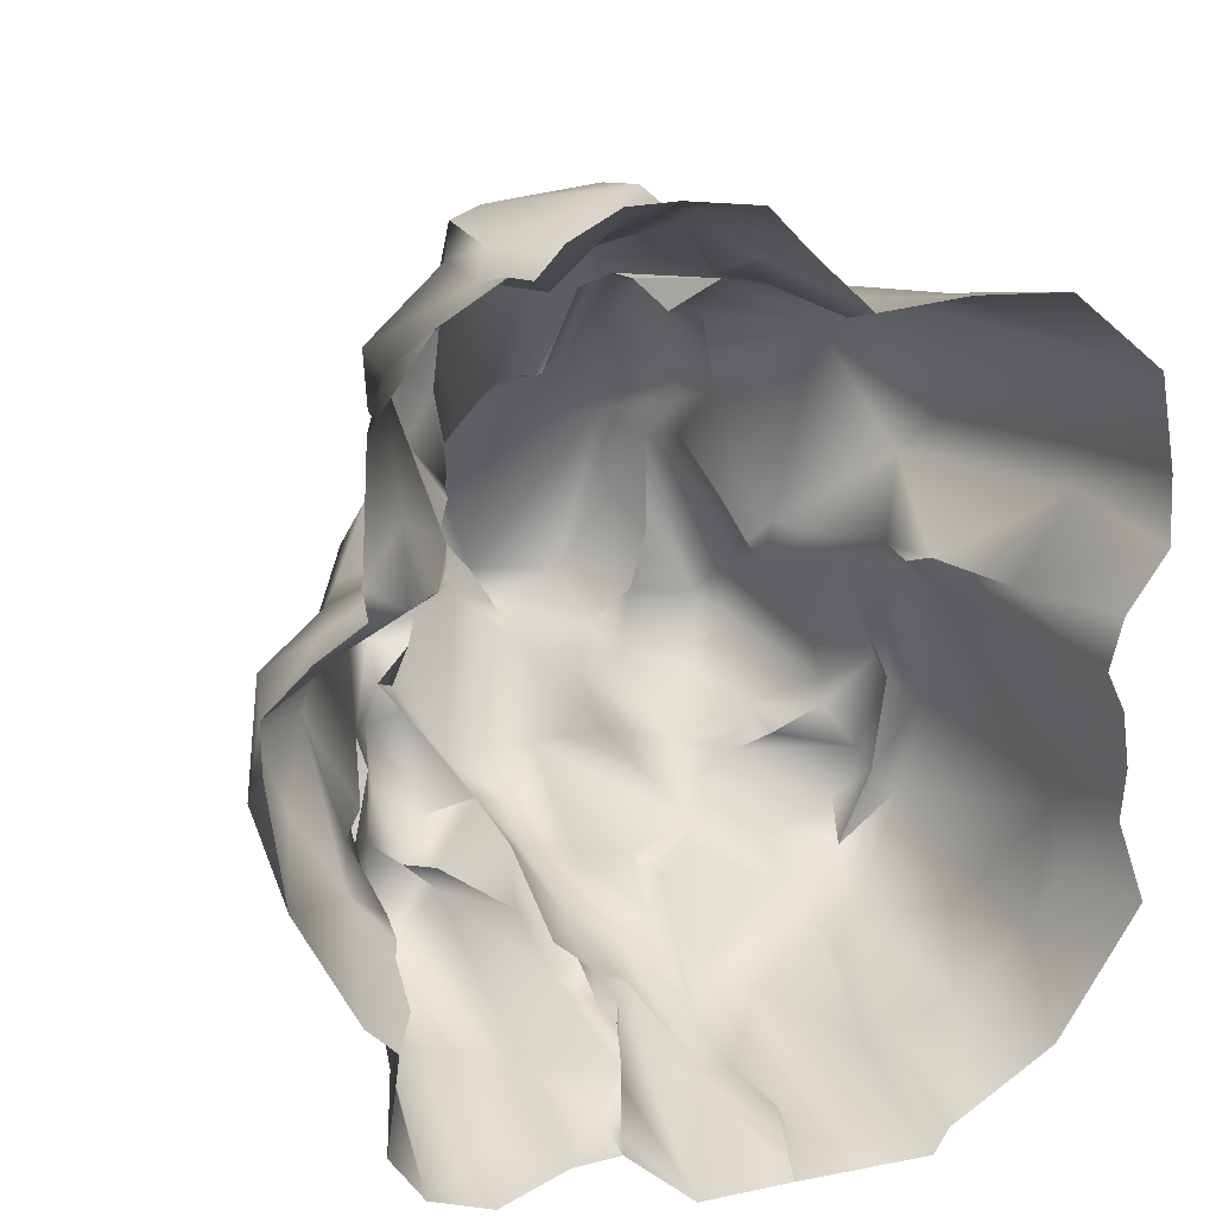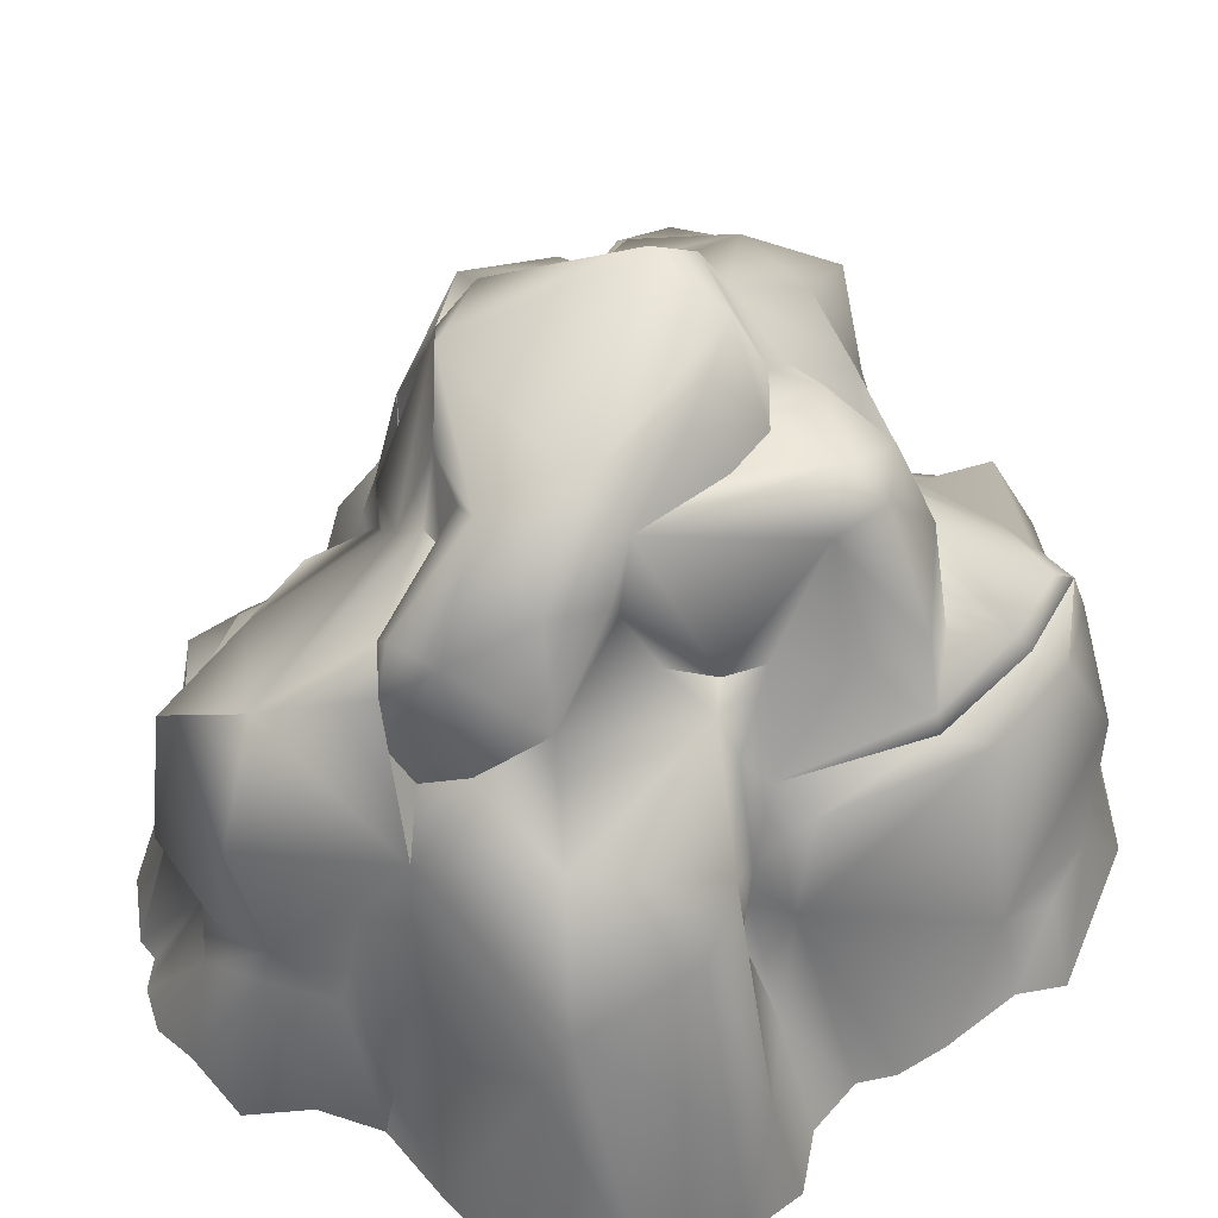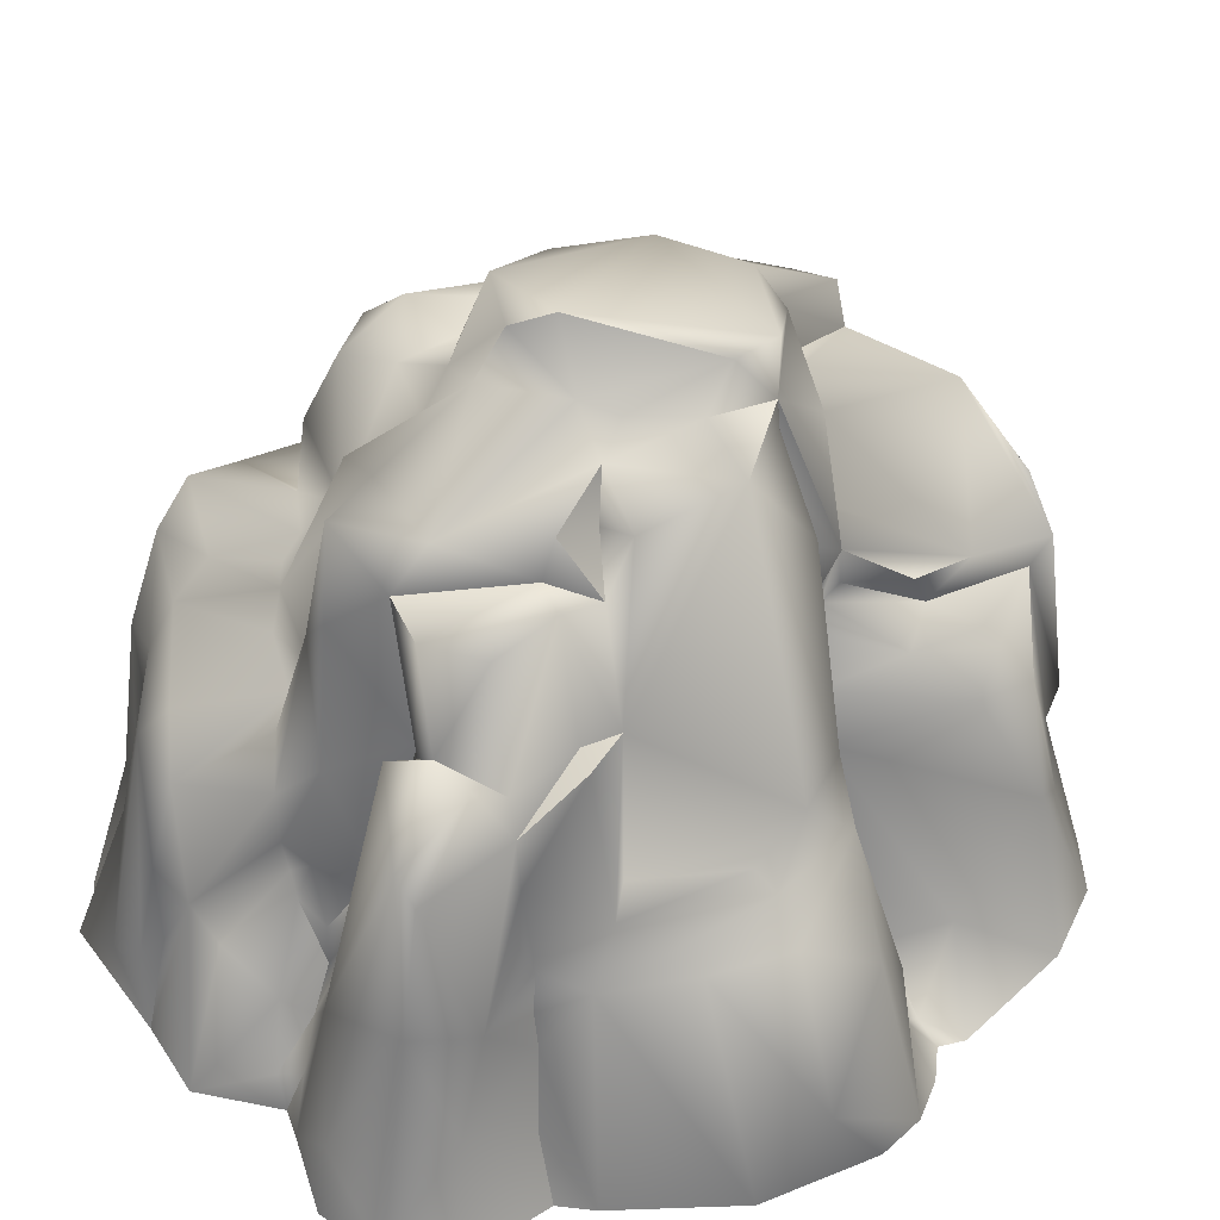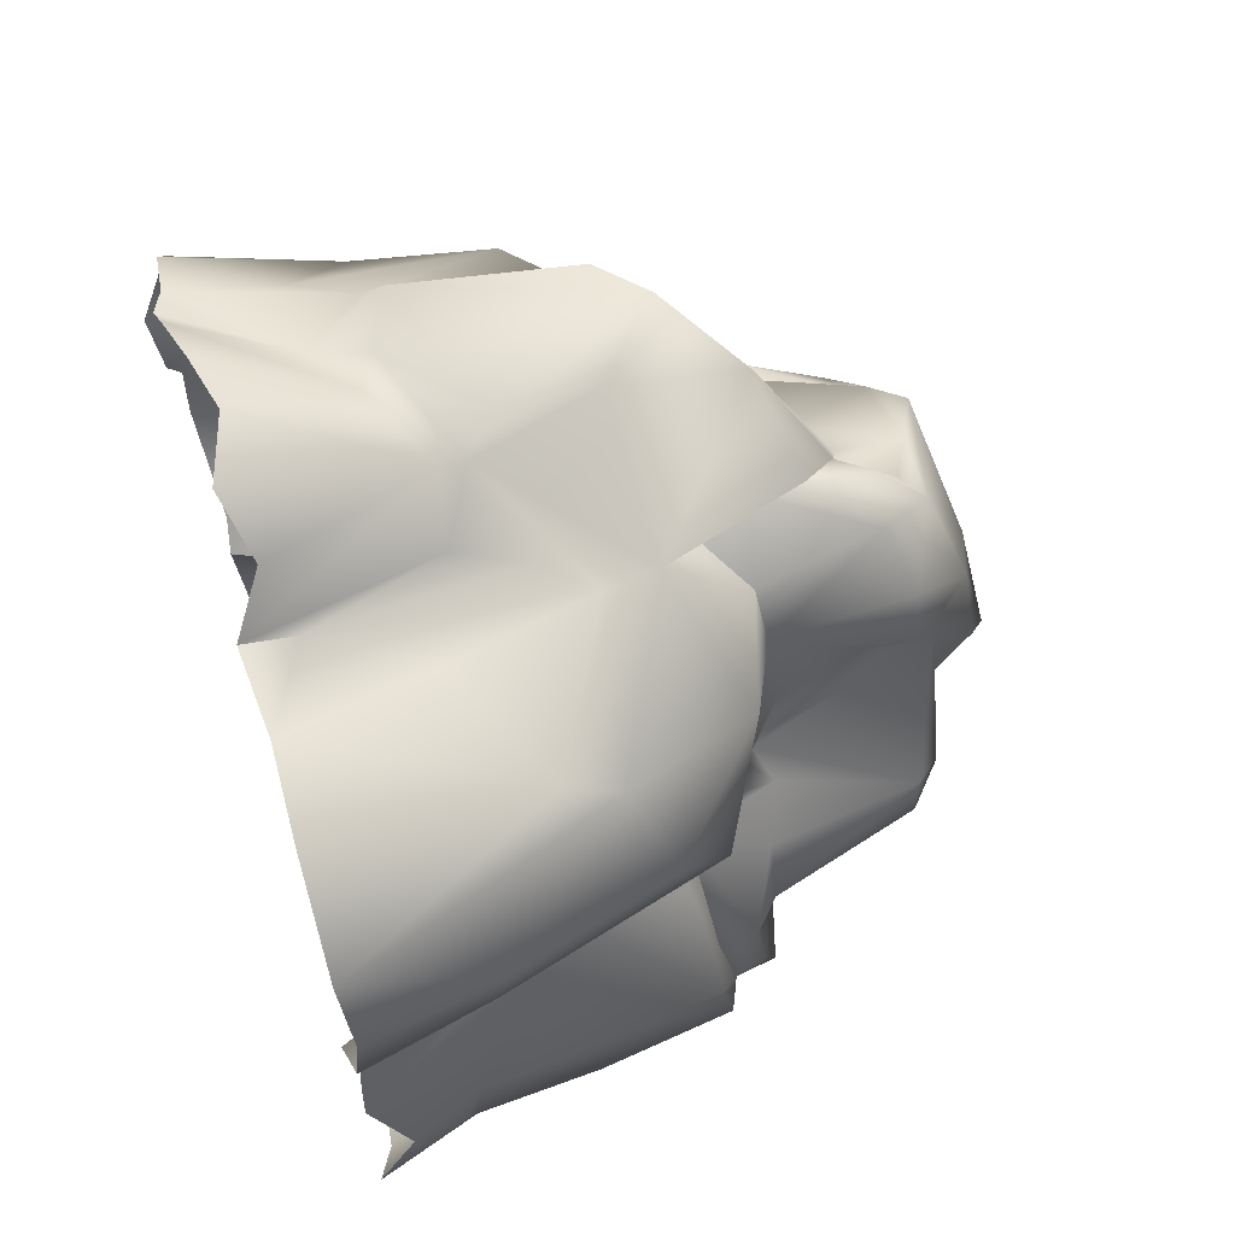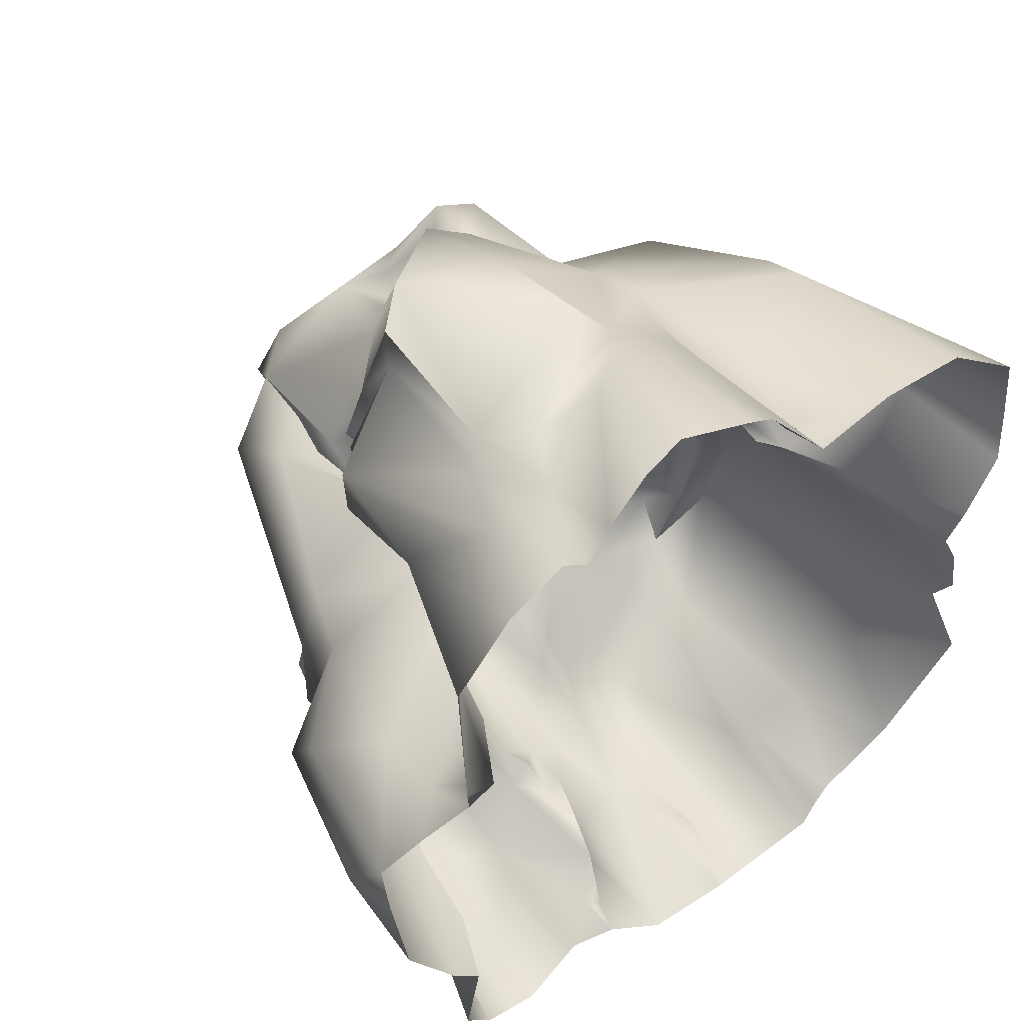
<metadata>
{"format":"obj","ext":"obj","renderer":"f3d","projection":"perspective","resolution":1024,"background":"white","views":[{"elev":19.6,"azim":-18.7,"up":"+Z"},{"elev":48.3,"azim":49.6,"up":"+Y"},{"elev":39.2,"azim":-123.2,"up":"+Y"},{"elev":63.7,"azim":74.5,"up":"+Z"},{"elev":51.5,"azim":-37.1,"up":"+Z"}]}
</metadata>
<code>
o Rock_big_single_b
g Rock_big_single_b
v 28.8 87.96 -16.35
v 24.49 60.84 -44.52
v -26.98 3.64 -63.39
v -20.66 30.41 -48.08
v 18.29 69.12 18.8
v 39.43 31.27 6.251
v 53.91 -1.669 -11.53
v 11.51 100.8 2.602
v 51.16 15.15 -23.84
v 56.45 4.135 -22.47
v -50.44 -3.629 24.48
v 52.96 -1.344 -2.946
v -20.21 96.35 -6.597
v -34.98 29.4 -57.26
v -45.62 34.6 -55.94
v -15.44 26.66 -50.63
v -8.266 32.11 -51.95
v 47.27 52.97 -20.95
v -40.17 65.06 -41.41
v 27.2 75.72 -27.29
v 45.38 34.86 -48.07
v 45.3 55.64 -36.79
v 25.94 54.39 -49.79
v 57.64 -1.887 -32.73
v 48.57 14.56 -43.16
v 52.16 12.06 -33.03
v -33.39 88.83 -13.47
v -41.16 65.68 -20.24
v -44.14 49.85 -37.4
v -39.64 64.73 -25.63
v -35.35 80.18 -35.64
v -44.38 64.66 -27.13
v -40.67 62.72 -36.76
v -33.83 80.79 -18.08
v 21.84 88.2 -24.2
v 12.2 91.79 -10.81
v 23.23 92.87 -12.92
v -27.16 86.77 -14.59
v -35.4 83.2 -25.82
v -20.98 100 17.09
v -10.88 108 -10.04
v -29.2 89.72 -22.28
v -28.81 55.2 19.55
v 42.04 59.52 -14.83
v -37.74 12.75 -64.43
v -45.19 55.91 -53.09
v -30.05 62.04 16.68
v 0.04032 25.24 -63.58
v -30.81 73.56 15.18
v -8.157 37.72 -52.9
v -19.1 35.98 -44.65
v -35.49 78.25 13.33
v -32.37 61.25 32.67
v -9.195 0.4572 -70.51
v -30.51 69.83 21.37
v -8.272 24.31 -63.21
v -11.12 29.46 -52.54
v -22.82 70.12 26.17
v -5.318 67.99 -45.47
v -29.39 63.67 -43.15
v 8.833 10.93 -67.86
v -30.77 54.67 36.32
v -28.08 84.06 12.89
v -36.16 -1.537 65.61
v -68.94 10.86 -4.994
v -21.37 60.81 61.55
v -56.25 16.86 15.7
v -62.35 -1.977 18.22
v 14.42 64.91 40.76
v -55.93 5.543 16.92
v -14.3 79.26 29.87
v -31.91 48.52 17.02
v -50.47 40.75 10.57
v -36.1 30.03 18.15
v -66.72 -2.087 -15.51
v -54.81 40.72 -5.21
v -53.64 45.89 -8.277
v -63.34 28.91 6.096
v -46.66 51.49 10.14
v -68.82 1.015 10.34
v -45.95 23.92 47.72
v -42.84 45.15 36.9
v -27.86 59.62 20.21
v -27.21 60.95 24.05
v -33.57 39.16 18.33
v -35.93 51.96 29.93
v -55.69 -4.422 23.92
v 15.18 92.63 -1.372
v 10.7 92.19 -21.41
v -56.48 -5.087 28.61
v 4.874 93.45 -17.11
v 4.049 106.2 -11.01
v -43.92 7.782 22.36
v 12.17 72.05 -30.04
v -40.91 16.64 19.31
v 2.285 89.11 -22.81
v -54.14 -0.07214 46.83
v -47.33 9.238 32.23
v -6.18 98.42 -19.94
v -48.74 41.82 -26.24
v -45.68 45.17 -23.02
v 9.361 98.81 18.06
v 16.04 88.23 30.24
v -44.58 35.22 -35.89
v -43.94 39.56 -37.78
v -47.41 30.79 -45.44
v -44.08 58.61 -37.86
v -62.29 37.76 -7.042
v 28.65 87.81 -6.503
v 14.96 92.33 15.09
v -58.18 36.14 -18.89
v 16.52 81.04 18.15
v 19.38 87.68 22.1
v -24.65 94.95 3.148
v -28.14 92.01 11.96
v -51.46 49.64 1.496
v -3.462 91.73 27.71
v -27.24 95.79 12.26
v -57.01 -0.5463 -34.38
v -20.78 88.88 -35.33
v -24.95 102.6 6.872
v -7.491 106.1 -15.64
v -16.2 98.09 -10.82
v -24.21 93.8 -12.26
v -36.28 92.88 1.504
v 45.6 46.11 28.2
v -69.26 -1.525 3.738
v -46.53 22.96 -36.78
v -45.04 28.07 -36.5
v -50.78 33.31 -30.98
v 40.07 40.01 46.01
v -48.14 8.941 -38.07
v -49.42 16.32 -50.41
v -52.46 -1.366 -38.55
v 34.31 32.35 10.47
v 35.85 27.03 12.59
v -54.31 -0.4289 -54.44
v 35.11 41.28 10.55
v 58.5 -1.351 20.45
v -9.095 83.77 29.26
v 54.43 18.57 23.41
v 43 14.62 11.35
v -10.35 95.02 25.94
v 50.48 -0.5951 2.93
v -5.493 83.51 29.18
v 51.5 -2.545 11.8
v -8.338 70.54 58.49
v -28.18 53.94 61.07
v -26.68 66.44 23.97
v -30.22 58.64 44.49
v 58.58 -0.4758 30.96
v 54.26 20.95 30.79
v 55.52 -1.559 45.93
v 35.37 64.55 -19.73
v 31.67 64.38 -8.133
v 25.06 61.85 8.82
v 25.5 66.34 0.328
v 21.55 63.73 5.012
v 18.3 68.15 12.24
v 29.06 56.05 8.107
v 42.23 54.13 20.4
v 3.968 67.38 47.36
v 3.452 74.98 46.58
v 12.52 52.5 49.99
v 32 51.3 4.795
v 6.67 59 44.04
v 31.34 60.53 39.69
v -0.4901 80.17 43.5
v 3.831 85.07 45.05
v 1.474 94.5 29.01
v 41.18 57.26 -33.68
v 40.4 61.93 -31.22
v 34.52 62.84 -23.58
v 26.32 63.44 -27.58
v 10.93 83.95 42.34
v 16.85 66.55 29.29
v 41.77 53.85 -16.38
v -0.9096 26.99 66.1
v 7.72 25.52 59.36
v 39.01 49.33 3.4
v 20.19 21.44 53.53
v 12.07 5.135 55.15
v 12.48 -2.934 57.62
v -1.917 -1.14 72.14
v -48.71 0.68 -62.71
v -27.79 25.71 -58.09
v 5.827 2.011 64.62
v 6.007 38.62 54.28
v -38.54 1.46 -66.55
v 10.14 35.71 55.73
v -1.842 30.89 63.99
v -28.85 65.16 -47.73
v 14.46 44.02 51.67
v 38.9 31.99 50.42
v 26.86 -1.654 58.56
v -41.89 59.39 -54.06
v 41.25 -1.828 58
v -29.5 51.55 55.83
v -32.89 23.91 59.21
v 0.1242 48.91 -48.34
v -5.272 43.65 -51.83
v -12.37 51.35 -48.24
v -12.63 36.06 -50.95
v -43.47 44.86 46.1
v -22.25 44.99 -42.92
v -37.55 47.77 44.52
v -16.62 31.8 -45.84
v -37.14 52.24 41.29
v -6.31 35.08 68.34
v -19.52 56.33 -37.52
v -18.41 6.935 -61.39
v -6.768 49.75 65.89
v -21.23 8.354 -58.6
v -20.13 1.167 -61.23
v -29.02 -2.483 69.54
v -14.86 19.34 -50.52
v -15.36 17.2 -58.55
v -16.43 12.7 -54.05
v -29.19 83.58 -24.4
v -18.16 80.72 -39.79
v -20.8 -0.3487 73.06
v -27.16 80.11 -41.36
v -13.26 19.53 67.83
v -5.847 89.56 -34.63
v -8.178 87.39 -42.98
v -21.72 23.06 61.88
v -12.32 2.066 72.82
v -12.53 75.28 -46.37
v -37.52 14.49 58.2
v -25.84 14.83 59.29
v -33.94 67.16 -43.43
v -30.77 26.8 63.18
v -33.3 -3.186 65.3
v -45.36 -1.028 59.79
v 27.44 46.82 -53.54
v 36.46 58.73 -46.57
v 27.88 38.83 -54.87
v 34.1 46.49 -52.94
v 37.69 64.82 -40.52
v 15.63 63.03 -37.86
v 15.09 67.13 -34.99
v 22.01 68.24 -31.67
v 38.44 17.74 -54.85
v 0.6365 57.98 -42.32
v 9.029 51.8 -59.27
v 11.93 62.05 -40.28
v 4.951 42.89 -62.06
v 9.151 57.54 -43.24
v 3.562 52 -44.31
v 5.74 84.57 -32.56
v 27.36 0.4099 -69.66
v 46.44 0.8 -54.97
v 29.94 0.7112 -65.64
v 33.86 1.693 -64.08
v 27.35 20.08 -58.11
v 25.09 21.95 -61.33
v 16.13 6.434 -68.99
v 16.08 43.01 -61.45
v 5.19 -0.524 -69.36
v 6.316 27.8 -65.55
v 7.72 12.43 -64.68
f 8 88 36
f 42 219 34
f 36 88 37
f 36 37 89
f 91 36 89
f 35 89 37
f 154 20 1
f 35 37 1
f 109 1 37
f 109 37 110
f 91 122 92
f 122 41 92
f 7 9 6
f 36 91 92
f 8 36 92
f 10 9 7
f 6 12 7
f 22 18 9
f 250 96 94
f 9 18 6
f 22 9 21
f 35 94 89
f 18 22 171
f 89 96 91
f 89 94 96
f 177 18 171
f 122 91 99
f 91 96 99
f 236 22 238
f 10 26 9
f 99 224 120
f 99 250 224
f 99 96 250
f 1 20 35
f 24 26 10
f 110 8 102
f 92 102 8
f 25 9 26
f 21 9 25
f 170 103 102
f 243 21 25
f 24 25 26
f 252 25 24
f 38 34 27
f 124 27 125
f 41 102 92
f 159 158 112
f 158 110 112
f 158 109 110
f 28 125 27
f 34 28 27
f 116 125 28
f 88 110 37
f 8 110 88
f 31 33 39
f 34 39 28
f 30 39 33
f 102 113 110
f 102 103 113
f 112 110 113
f 100 28 32
f 28 39 30
f 28 30 32
f 112 113 176
f 176 113 103
f 121 114 118
f 114 125 118
f 41 121 40
f 40 121 118
f 115 118 125
f 107 32 30
f 41 40 102
f 102 40 170
f 117 170 143
f 117 143 145
f 170 40 143
f 107 30 33
f 107 33 19
f 71 143 118
f 143 40 118
f 34 219 39
f 124 123 120
f 123 99 120
f 38 42 34
f 224 225 120
f 222 31 39
f 114 121 13
f 13 121 123
f 123 124 13
f 99 123 122
f 122 123 41
f 219 222 39
f 121 41 123
f 38 27 124
f 114 13 124
f 125 114 124
f 43 83 47
f 124 120 42
f 124 42 38
f 43 47 52
f 141 161 126
f 43 86 83
f 72 86 43
f 49 52 47
f 131 126 167
f 49 47 55
f 149 47 83
f 84 149 83
f 142 6 135
f 149 55 47
f 149 53 150
f 6 138 135
f 135 138 136
f 141 136 161
f 58 55 149
f 53 149 84
f 62 84 83
f 53 84 62
f 62 83 86
f 161 136 138
f 180 165 138
f 62 150 53
f 138 6 180
f 139 142 141
f 139 146 142
f 141 142 136
f 208 62 86
f 125 79 52
f 125 116 79
f 135 136 142
f 43 52 79
f 52 115 125
f 6 142 144
f 58 71 55
f 146 144 142
f 12 6 144
f 63 49 55
f 52 49 63
f 118 63 55
f 115 52 63
f 131 153 152
f 126 131 152
f 141 126 152
f 63 118 115
f 71 118 55
f 139 141 151
f 141 152 151
f 151 152 153
f 65 80 78
f 78 80 67
f 74 67 95
f 68 70 80
f 157 155 109
f 70 95 67
f 87 70 68
f 156 157 158
f 156 158 159
f 80 70 67
f 79 73 85
f 158 157 109
f 72 79 85
f 43 79 72
f 67 73 78
f 161 138 160
f 85 73 67
f 156 161 160
f 156 160 157
f 155 157 165
f 157 160 165
f 74 85 67
f 108 73 76
f 78 73 108
f 165 160 138
f 176 167 156
f 156 167 161
f 161 167 126
f 79 116 73
f 116 76 73
f 81 82 85
f 204 82 81
f 159 112 5
f 95 85 74
f 72 82 86
f 156 159 5
f 72 85 82
f 156 5 176
f 206 82 204
f 176 5 112
f 171 172 177
f 206 86 82
f 172 173 44
f 208 86 206
f 154 173 20
f 174 20 173
f 173 172 174
f 22 236 171
f 236 239 171
f 239 172 171
f 11 98 93
f 155 165 44
f 70 93 95
f 155 44 154
f 154 44 173
f 70 11 93
f 172 44 177
f 90 97 98
f 90 98 11
f 87 11 70
f 6 18 180
f 180 18 177
f 165 180 177
f 87 90 11
f 177 44 165
f 95 98 85
f 95 93 98
f 81 85 98
f 137 133 185
f 97 81 98
f 185 45 189
f 32 29 100
f 106 15 133
f 15 185 133
f 15 14 45
f 15 45 185
f 32 107 29
f 28 100 101
f 100 29 104
f 130 100 104
f 106 105 29
f 29 105 104
f 46 15 106
f 106 104 105
f 107 106 29
f 46 107 19
f 108 76 111
f 186 45 14
f 189 45 3
f 65 108 111
f 3 45 186
f 65 78 108
f 19 196 46
f 76 77 100
f 130 76 100
f 130 111 76
f 107 46 106
f 101 100 77
f 116 101 77
f 116 28 101
f 186 14 196
f 4 186 192
f 186 196 192
f 116 77 76
f 111 75 65
f 130 75 111
f 119 75 130
f 15 196 14
f 15 46 196
f 200 201 59
f 200 247 201
f 59 201 202
f 127 80 65
f 202 51 210
f 201 48 50
f 17 50 48
f 127 65 75
f 57 203 17
f 17 203 50
f 133 132 128
f 106 133 128
f 130 129 128
f 50 203 202
f 203 51 202
f 50 202 201
f 4 192 205
f 4 205 51
f 104 129 130
f 106 128 129
f 4 207 16
f 4 51 207
f 207 51 203
f 106 129 104
f 207 203 16
f 130 128 119
f 60 210 205
f 119 128 132
f 119 132 134
f 134 132 133
f 205 210 51
f 137 134 133
f 54 214 211
f 259 54 48
f 54 211 217
f 168 145 140
f 3 213 214
f 213 211 214
f 3 186 213
f 213 186 218
f 213 218 211
f 71 147 140
f 218 217 211
f 4 16 216
f 4 218 186
f 4 216 218
f 143 140 145
f 216 217 218
f 17 48 56
f 143 71 140
f 48 54 56
f 148 147 150
f 17 56 57
f 57 16 203
f 57 216 16
f 56 217 57
f 57 217 216
f 56 54 217
f 42 120 219
f 219 120 220
f 219 220 222
f 225 220 120
f 148 66 147
f 71 150 147
f 224 59 225
f 59 228 225
f 225 228 220
f 149 150 58
f 58 150 71
f 164 167 69
f 155 154 109
f 167 176 69
f 131 167 164
f 168 147 163
f 59 202 228
f 210 60 220
f 60 222 220
f 162 163 164
f 210 228 202
f 210 220 228
f 154 1 109
f 69 162 166
f 175 162 69
f 33 231 19
f 166 162 164
f 33 31 231
f 196 19 231
f 69 166 164
f 196 231 192
f 31 222 231
f 147 164 163
f 147 212 164
f 175 170 169
f 103 170 175
f 163 169 168
f 205 192 60
f 175 169 163
f 175 163 162
f 168 169 117
f 192 231 60
f 60 231 222
f 20 94 35
f 242 20 174
f 242 94 20
f 147 168 140
f 117 169 170
f 117 145 168
f 176 175 69
f 103 175 176
f 179 183 182
f 179 182 190
f 23 246 2
f 246 240 2
f 240 241 2
f 2 241 239
f 2 239 236
f 241 94 242
f 178 183 179
f 191 178 179
f 174 172 242
f 172 239 242
f 242 239 241
f 244 246 248
f 249 244 248
f 193 182 181
f 195 181 182
f 224 250 246
f 59 224 244
f 195 182 183
f 224 246 244
f 250 94 246
f 94 241 246
f 241 240 246
f 178 187 183
f 23 248 246
f 184 187 178
f 184 178 227
f 164 188 193
f 164 191 188
f 190 193 188
f 182 193 190
f 25 252 243
f 254 243 252
f 194 193 181
f 251 255 253
f 251 256 255
f 253 255 254
f 209 191 212
f 254 255 243
f 179 190 188
f 179 188 191
f 164 212 191
f 193 194 131
f 193 131 164
f 195 194 181
f 197 194 195
f 131 194 153
f 197 153 194
f 148 198 232
f 259 48 261
f 199 232 198
f 259 261 61
f 204 199 198
f 259 61 257
f 208 206 198
f 150 198 148
f 62 208 198
f 150 62 198
f 206 204 198
f 209 212 66
f 260 261 48
f 261 260 61
f 232 66 148
f 256 257 258
f 232 209 66
f 147 66 212
f 258 61 260
f 258 257 61
f 215 223 230
f 251 259 257
f 233 215 230
f 251 257 256
f 221 227 223
f 59 244 200
f 244 249 200
f 215 221 223
f 200 249 247
f 230 223 226
f 247 249 245
f 232 230 226
f 248 23 245
f 23 235 245
f 245 235 258
f 232 226 209
f 249 248 245
f 178 223 227
f 226 223 191
f 191 209 226
f 260 247 258
f 258 247 245
f 48 201 247
f 48 247 260
f 191 223 178
f 204 81 229
f 204 229 199
f 232 199 230
f 64 199 229
f 21 243 238
f 21 238 22
f 256 237 255
f 64 229 234
f 256 258 235
f 256 235 237
f 230 199 64
f 243 255 238
f 255 237 238
f 237 235 238
f 230 64 233
f 234 229 81
f 2 236 23
f 23 236 235
f 235 236 238
f 97 234 81

</code>
